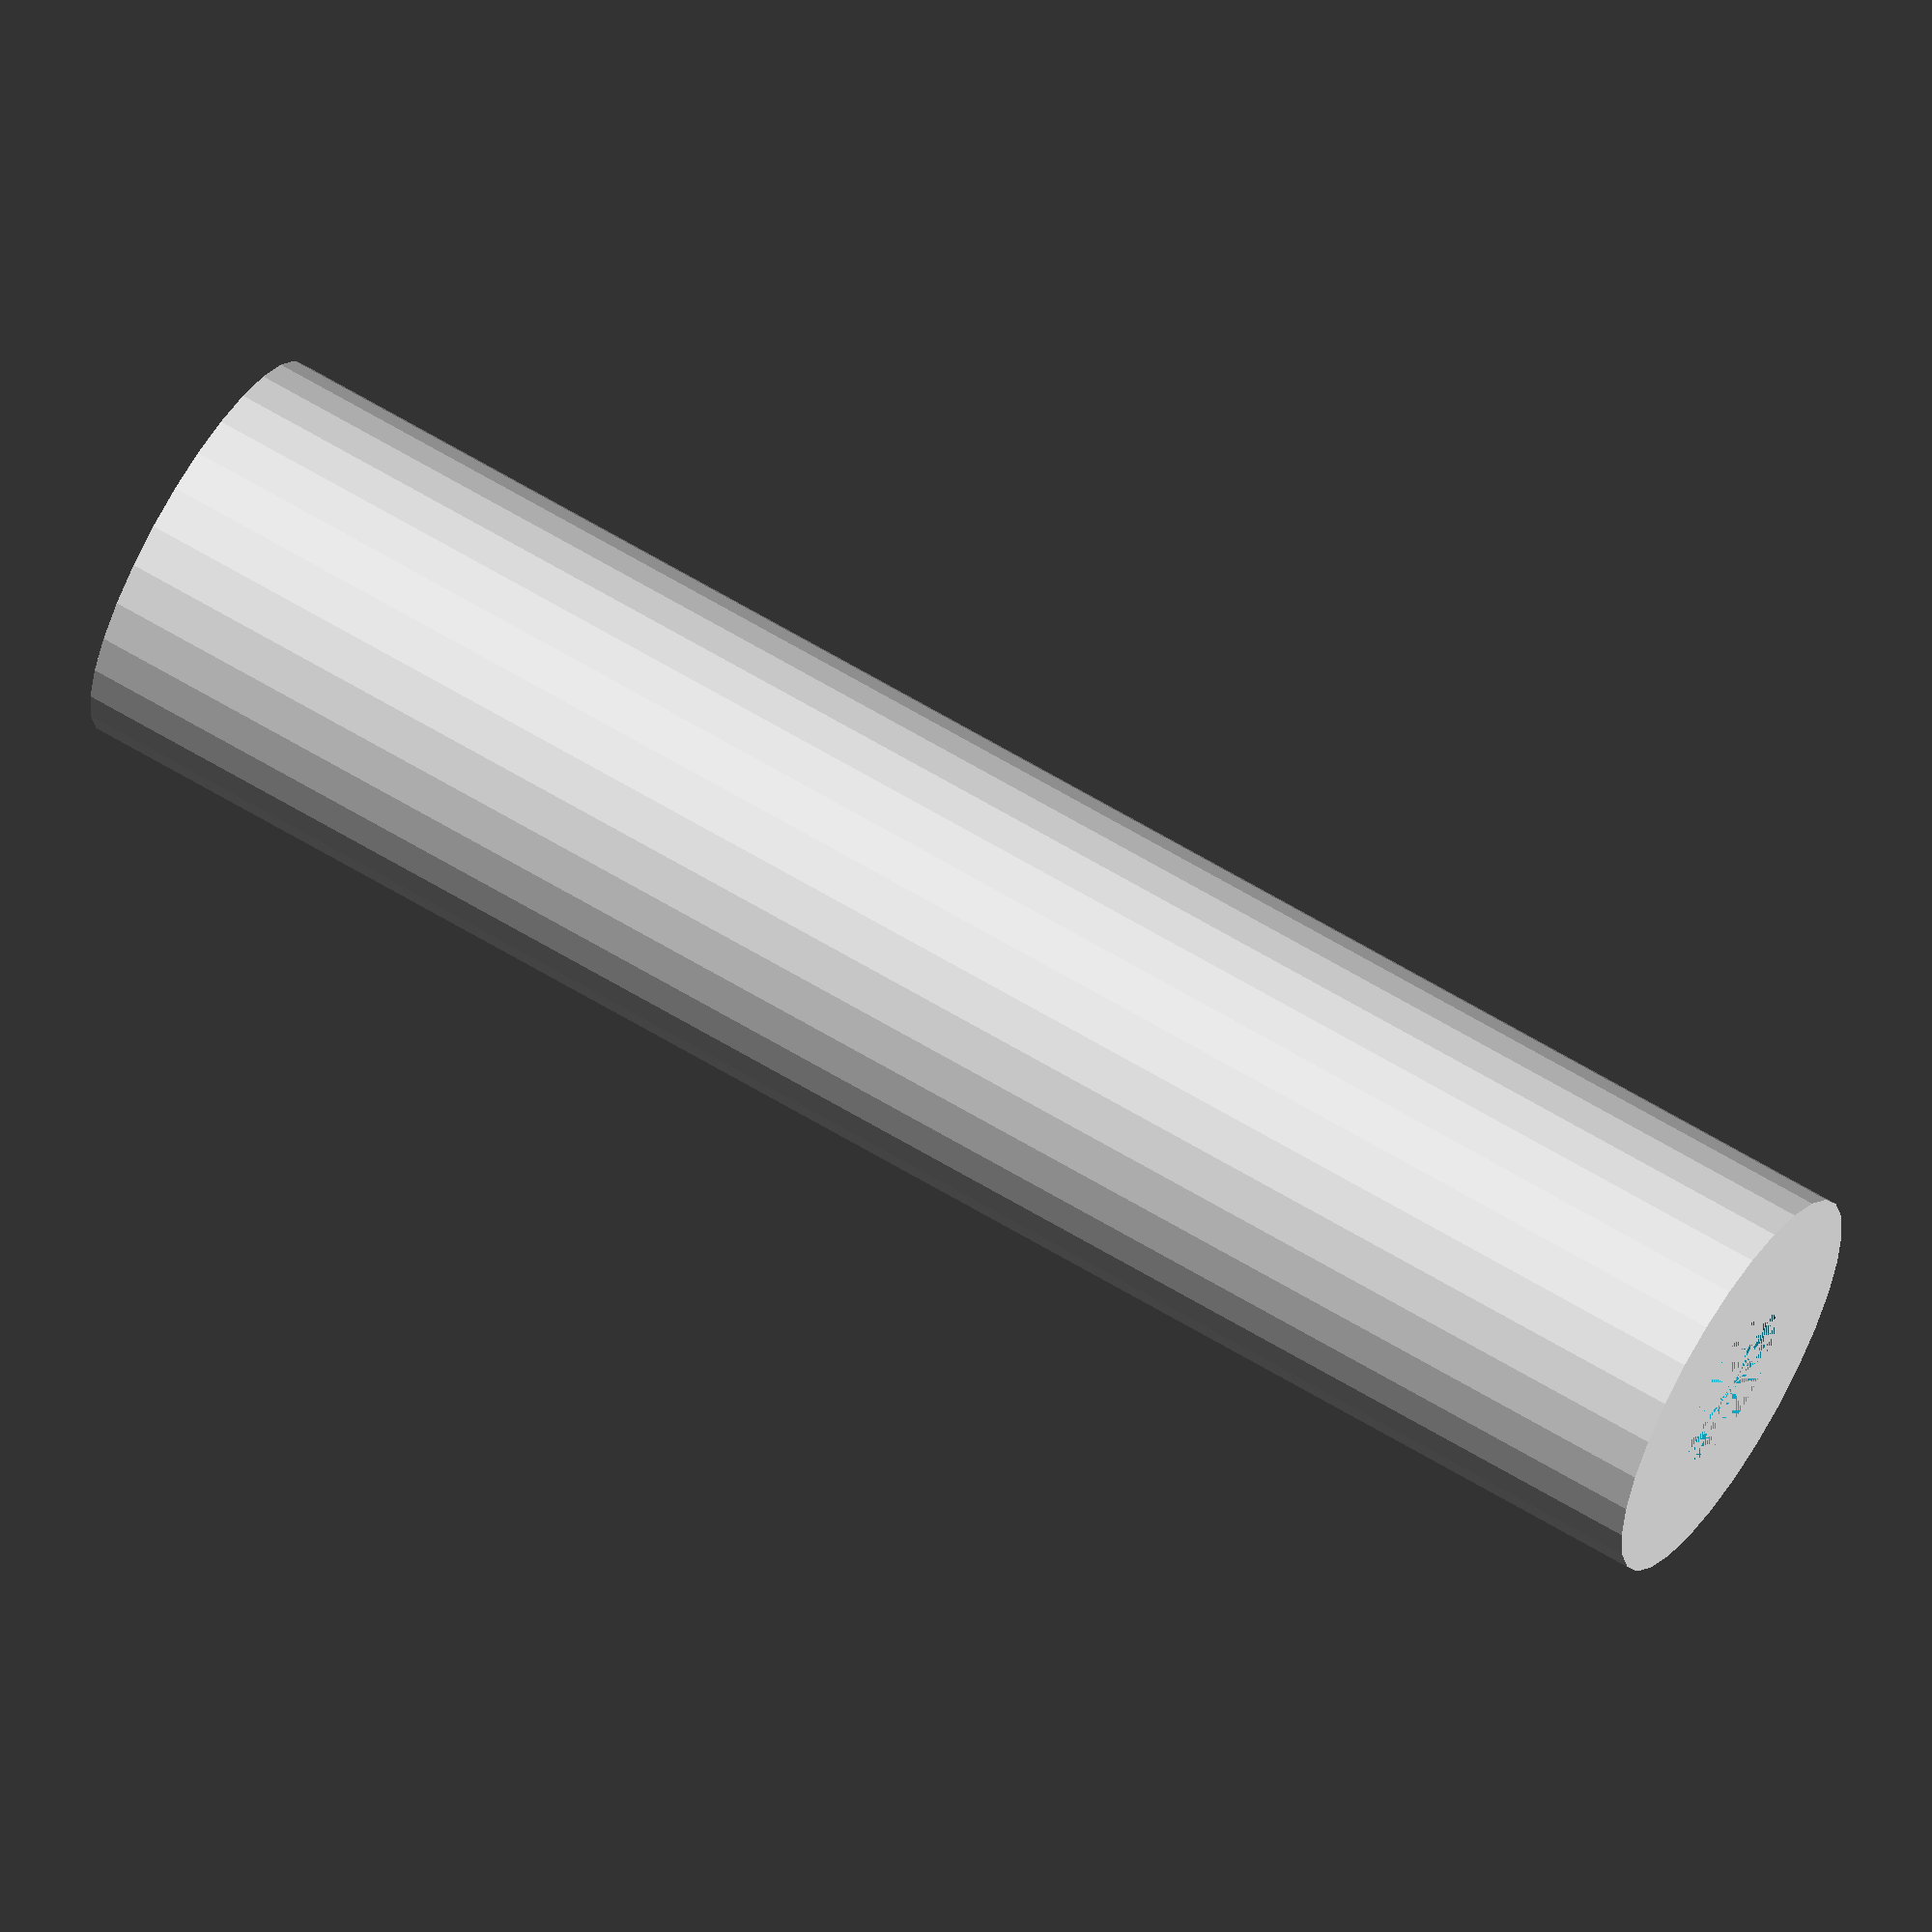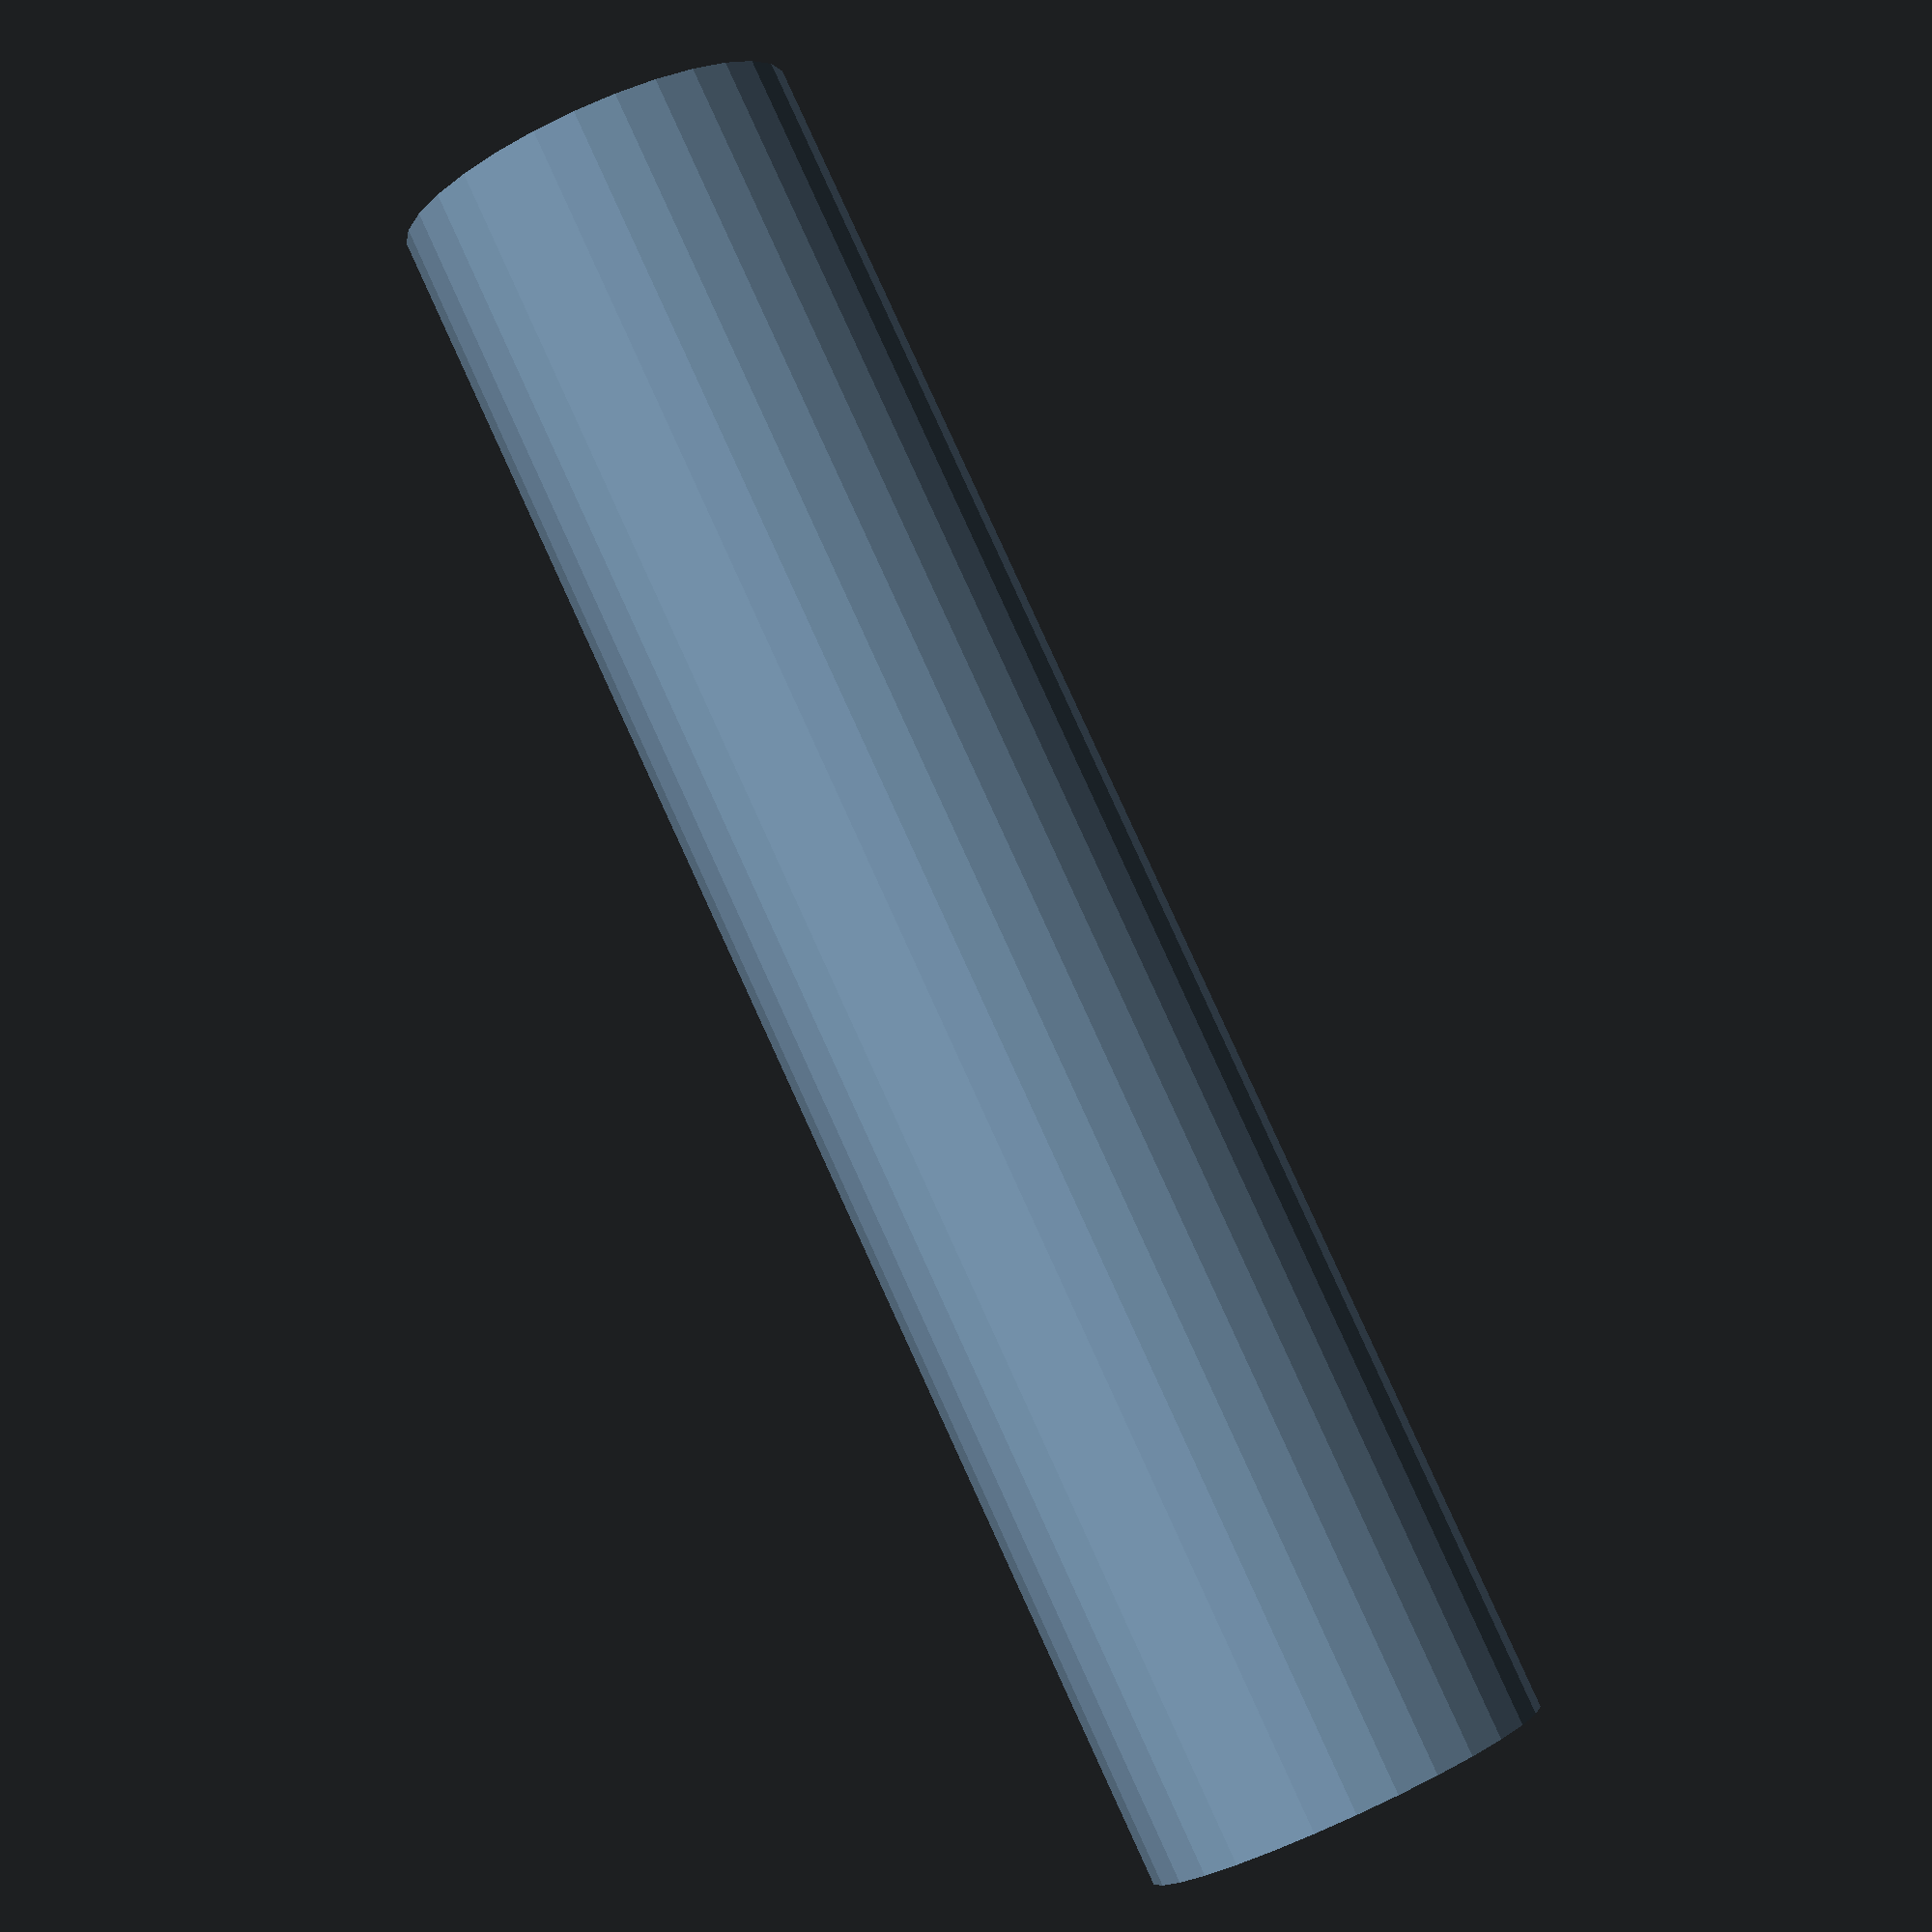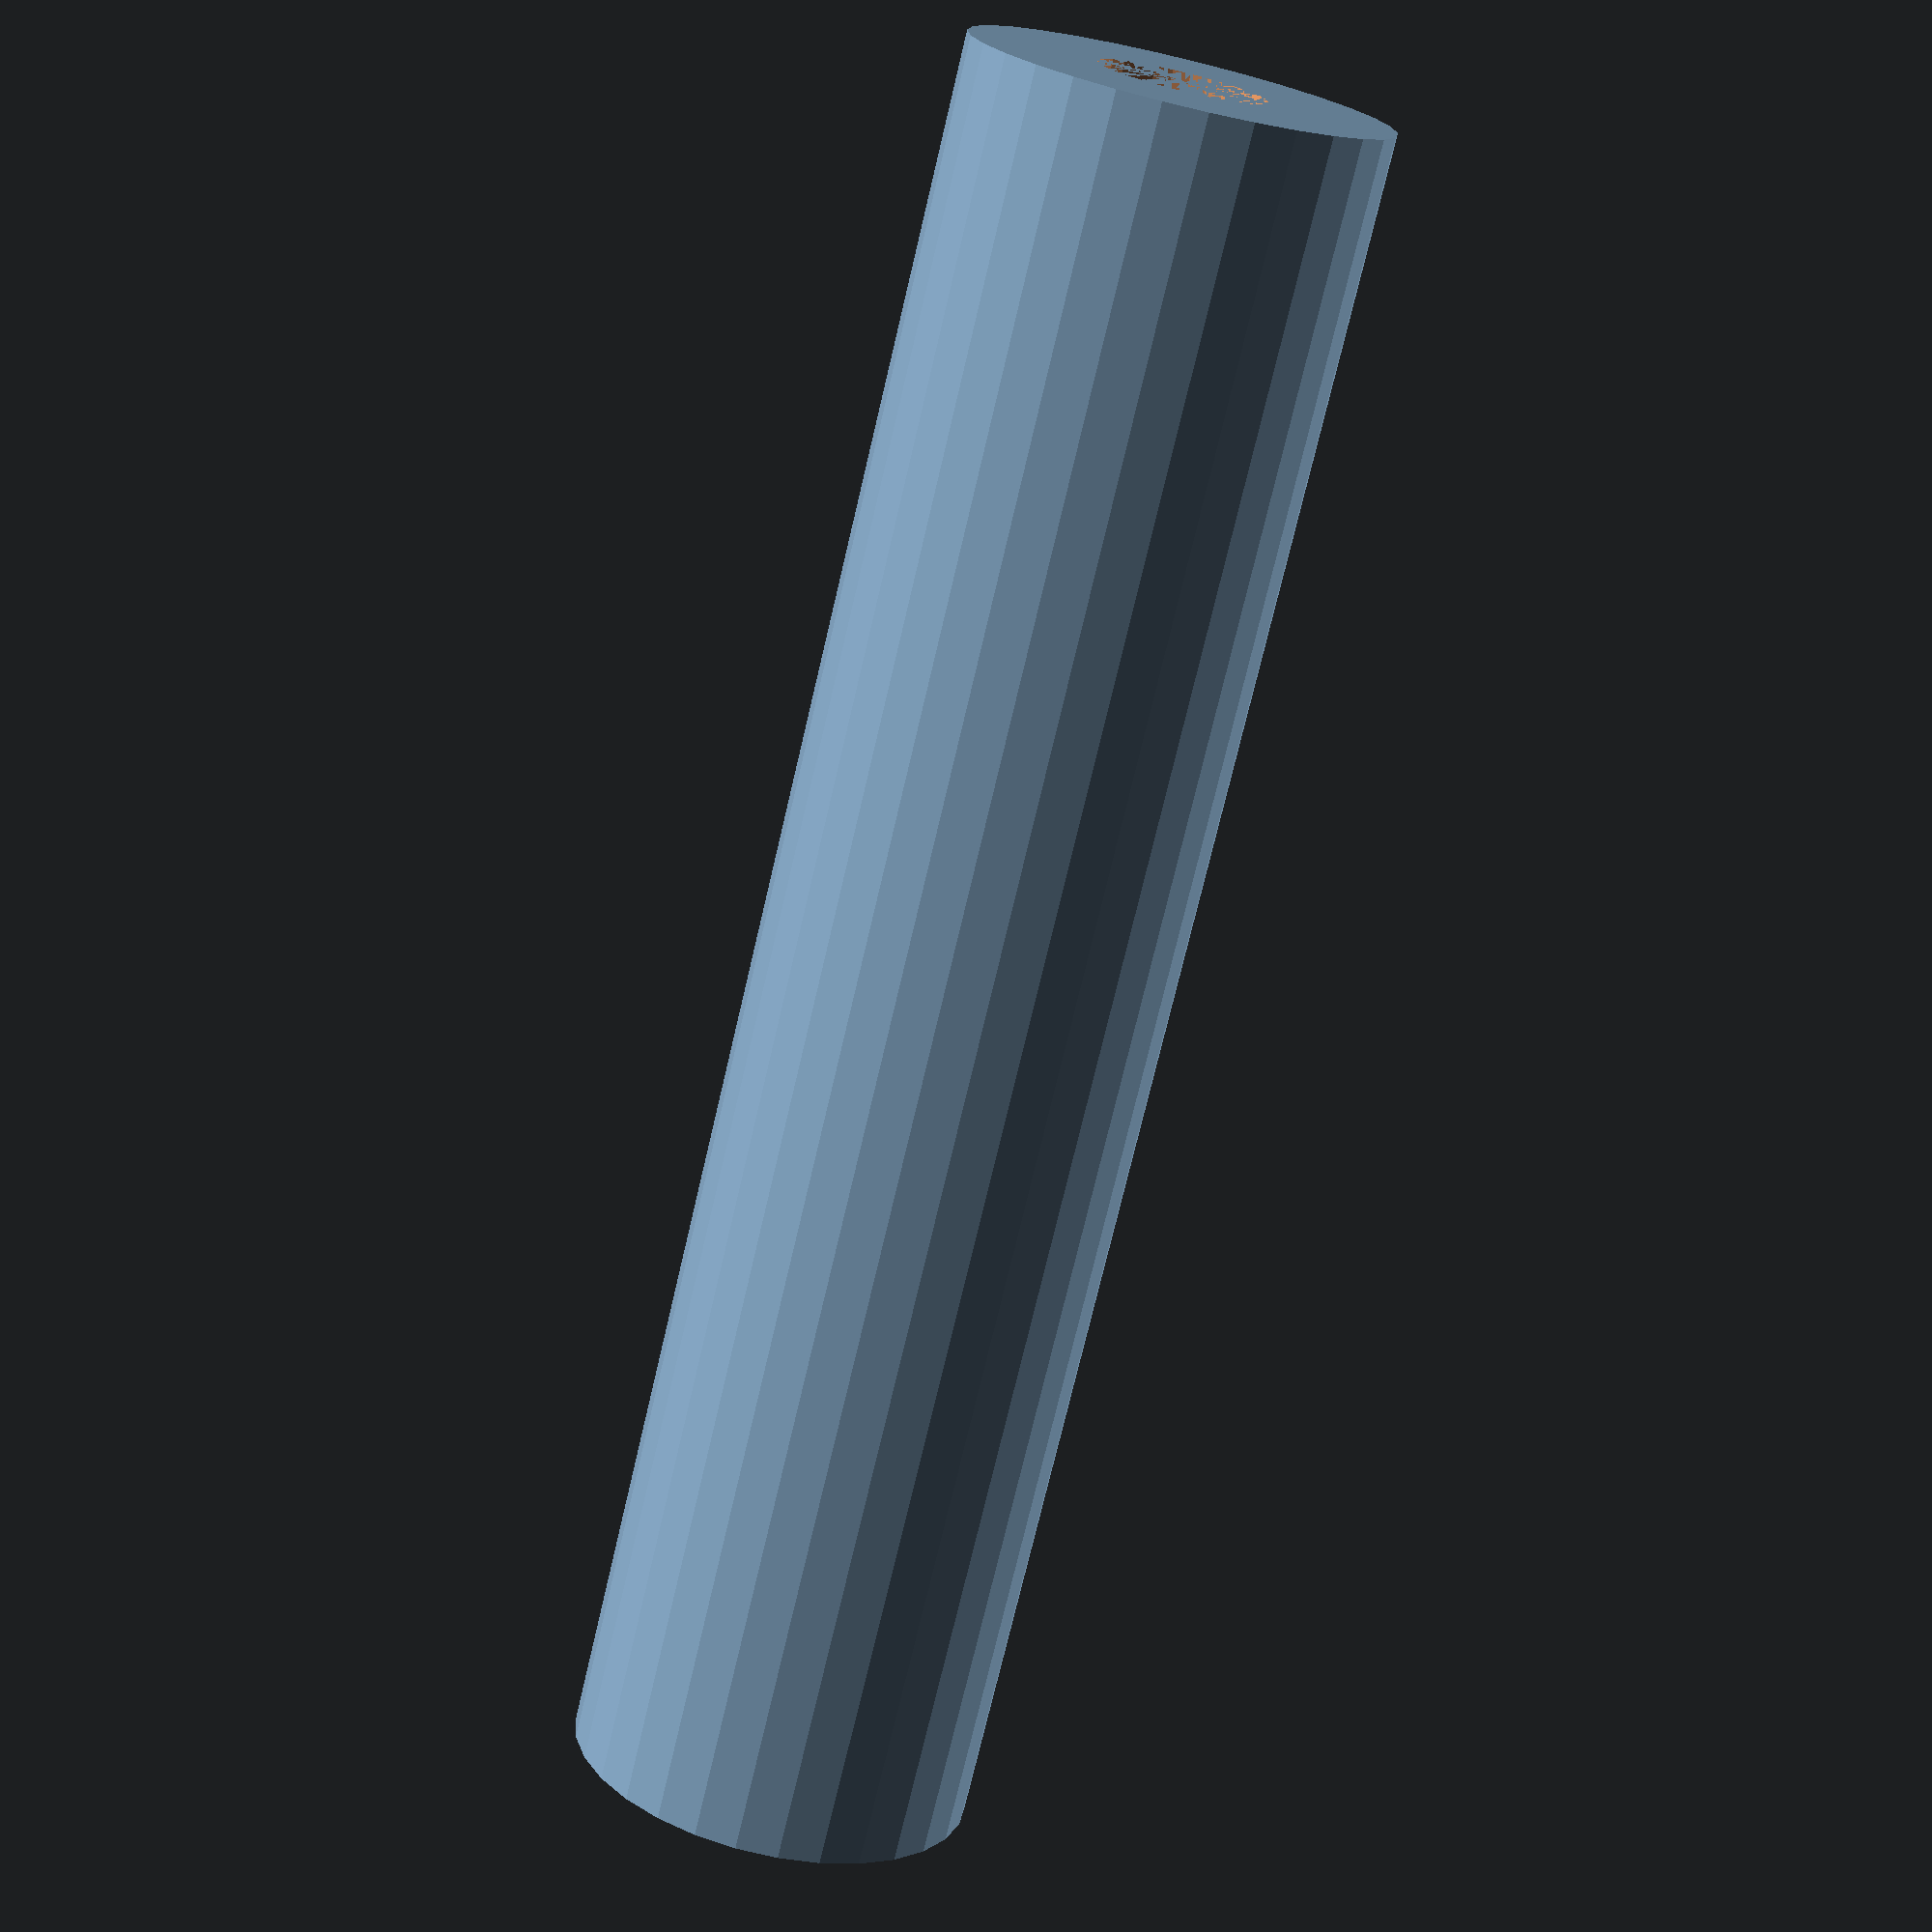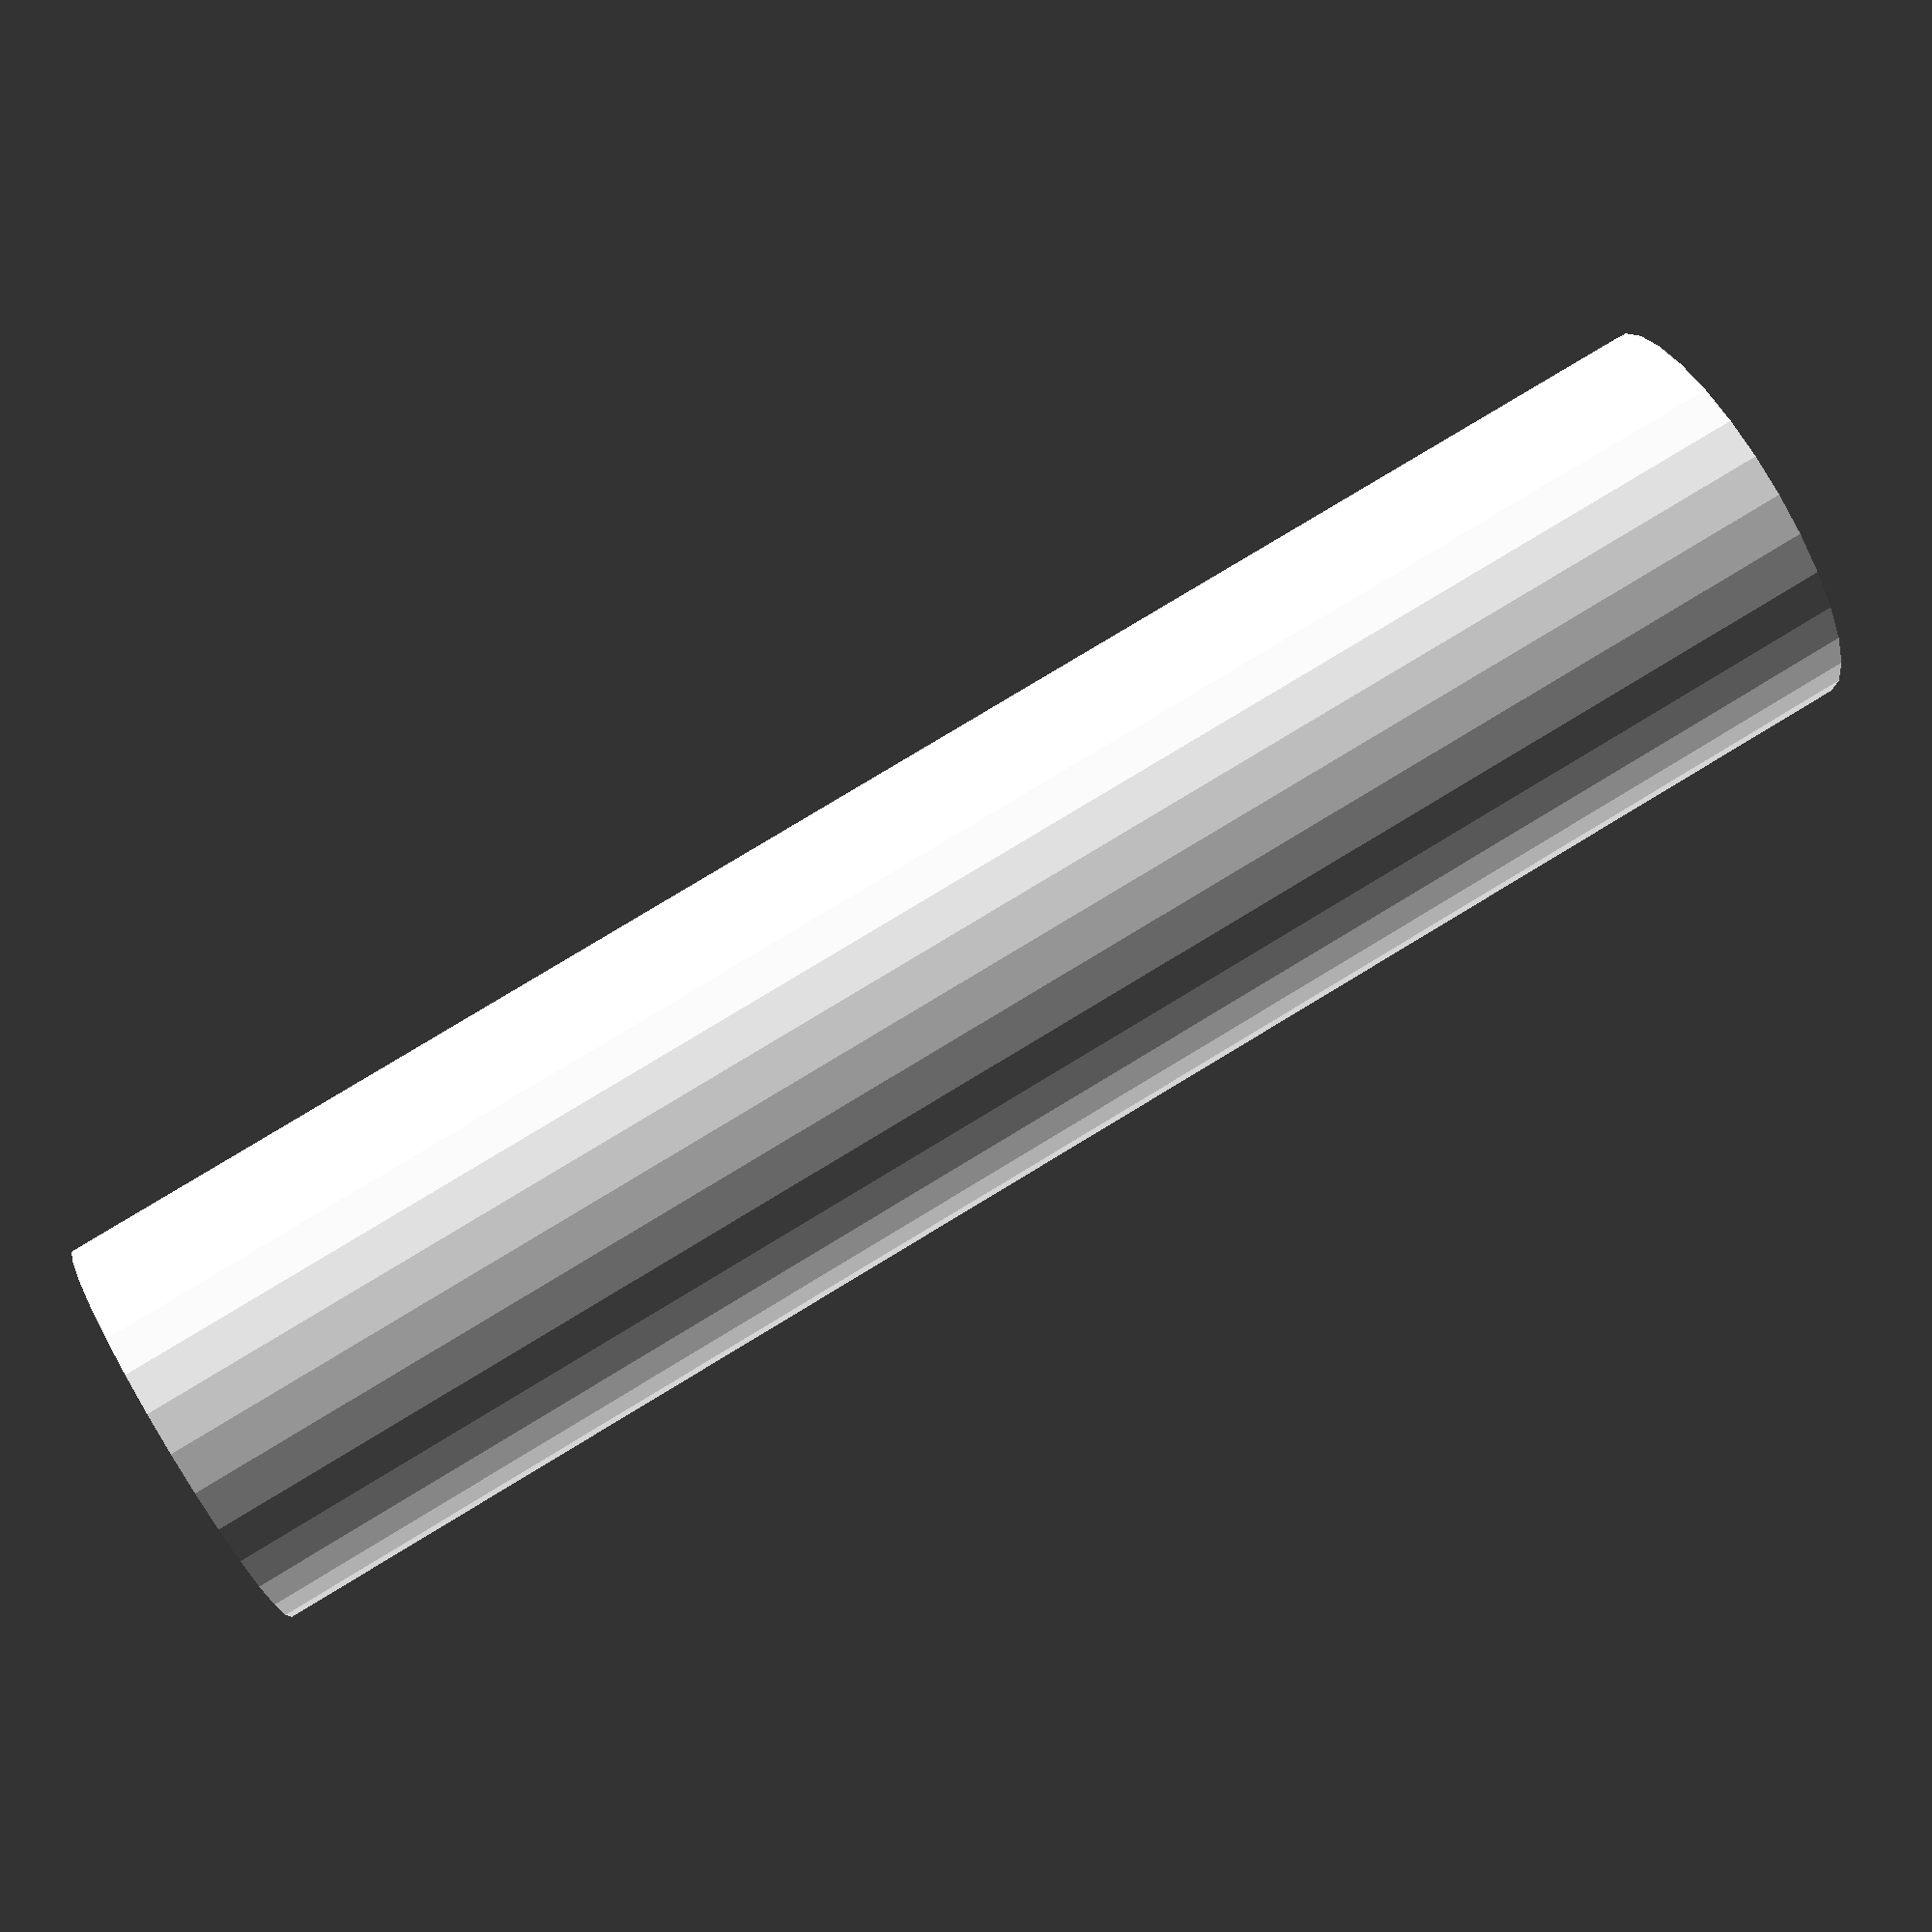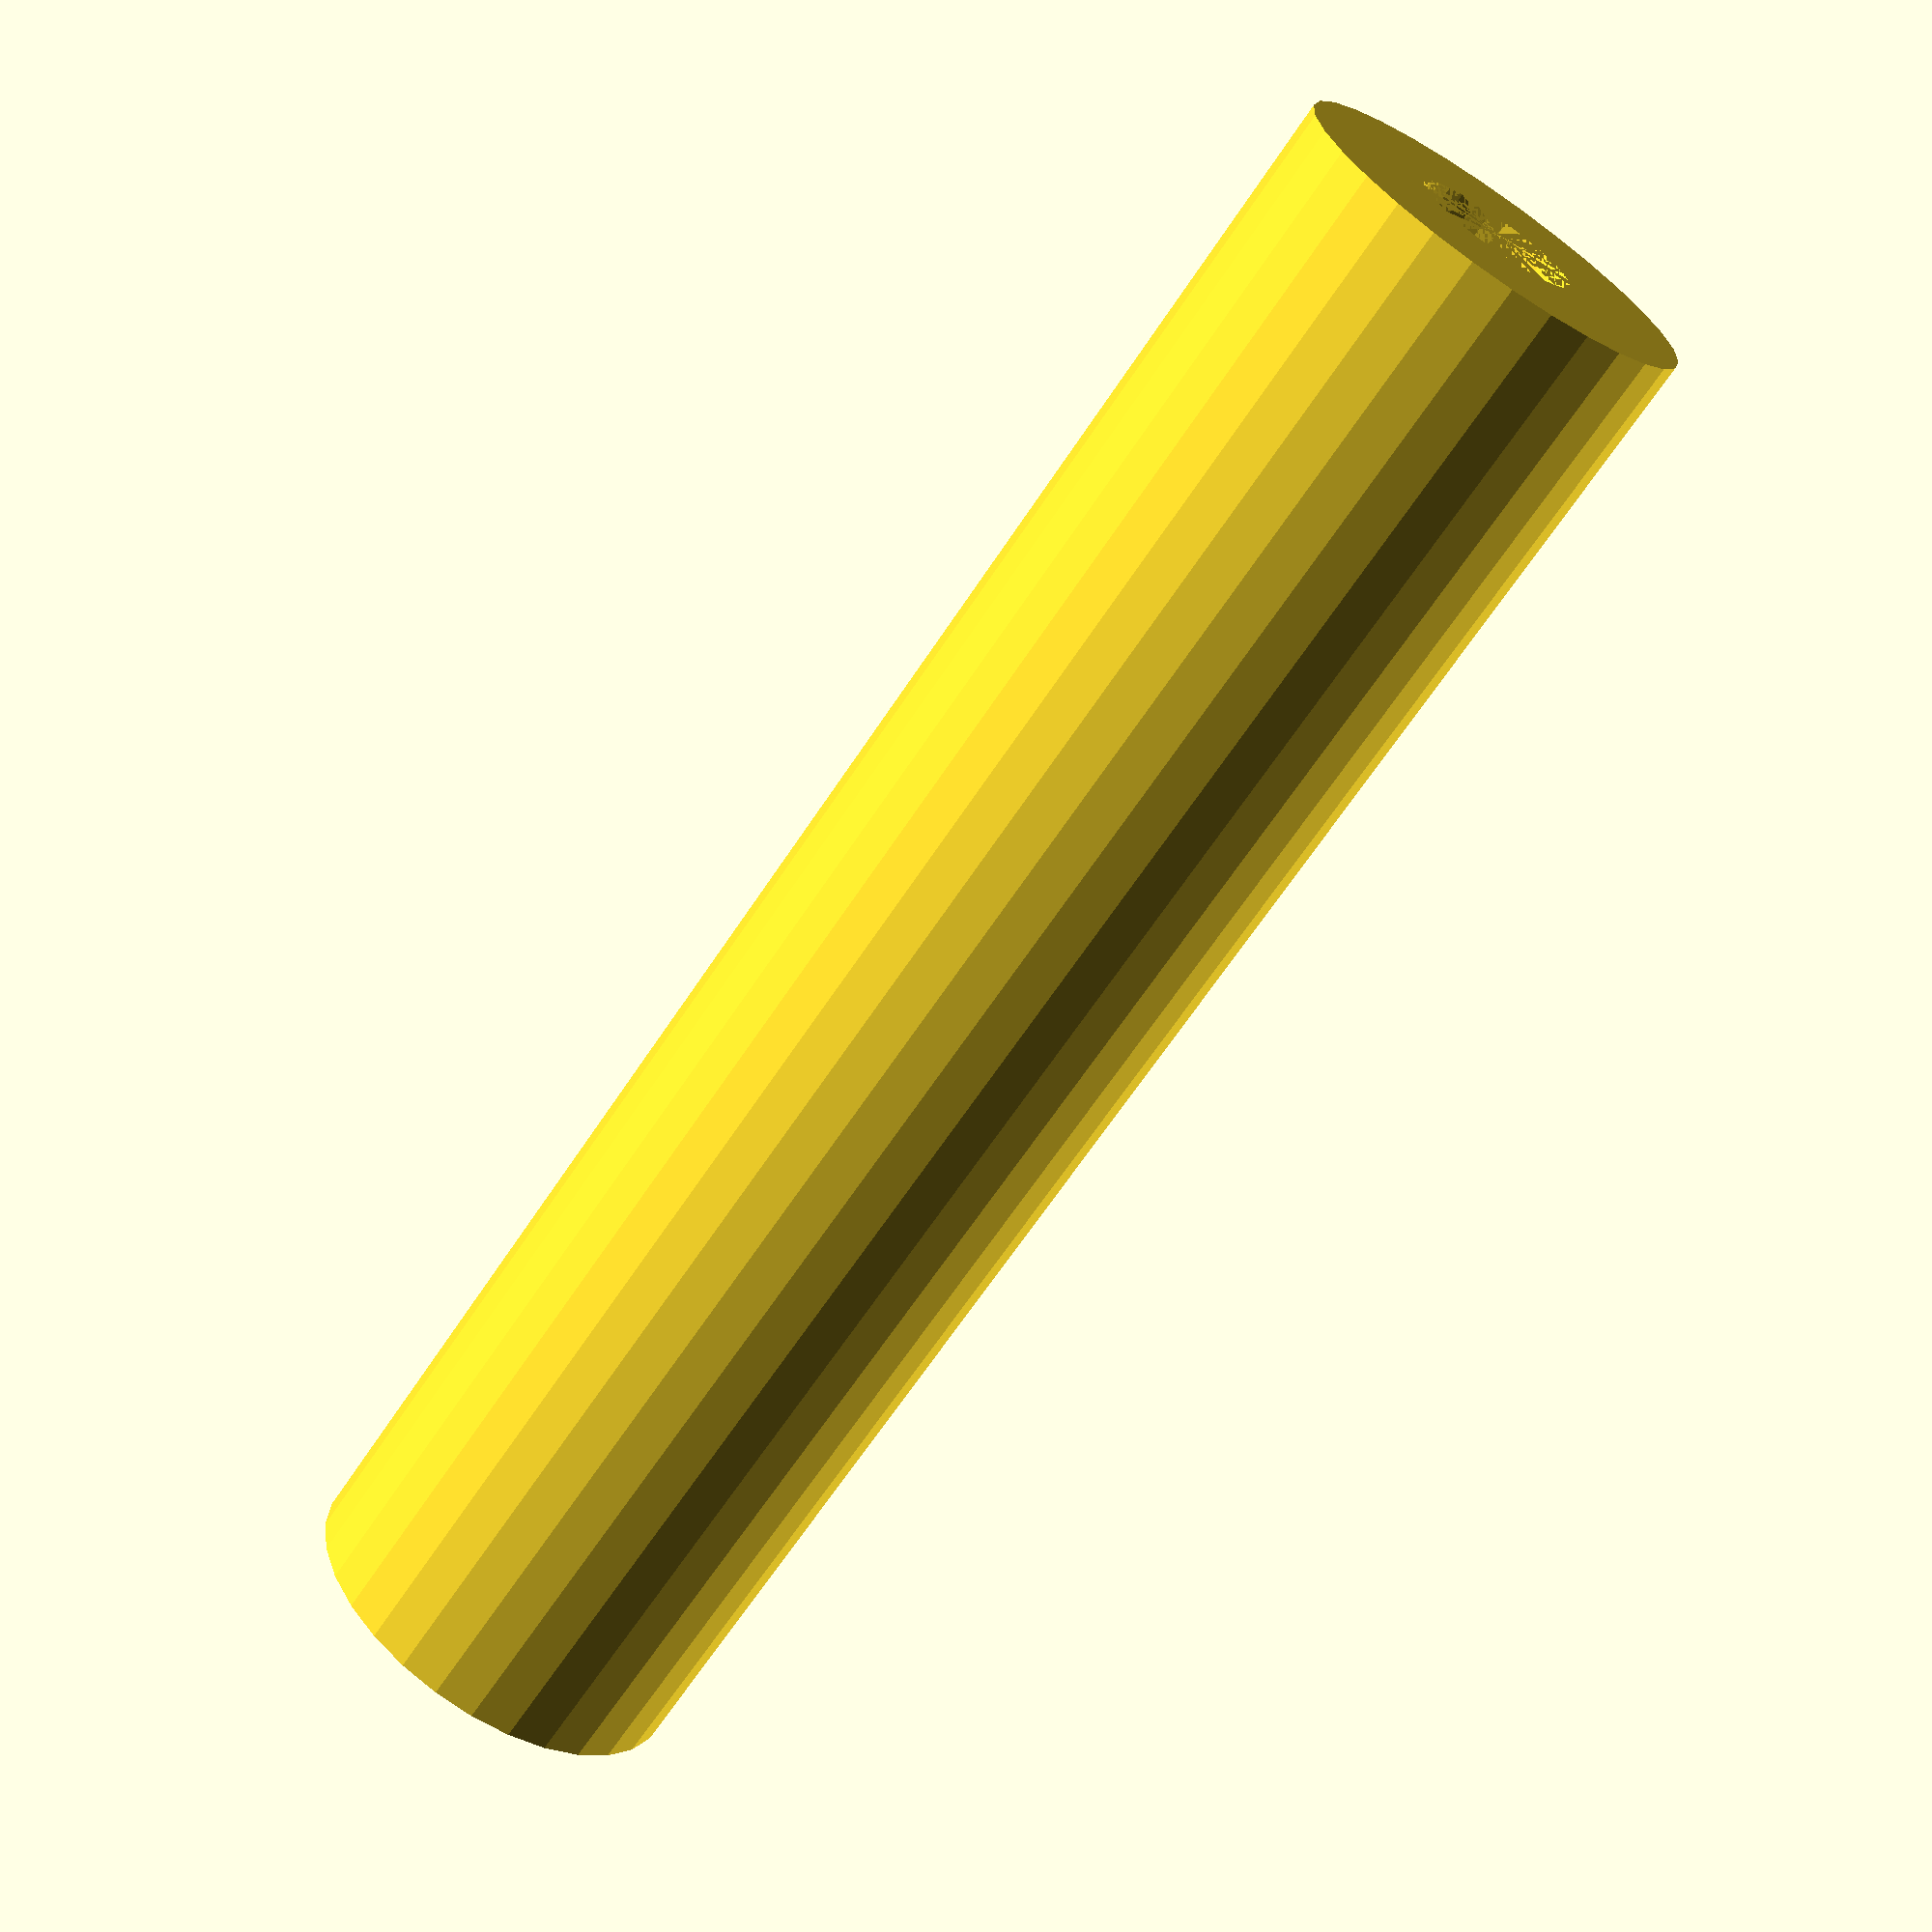
<openscad>
$fn=30;
difference(){
cylinder(d=7,h=30);
cylinder(d=2.8,h=10);
translate([0,0,22])cylinder(d=2.8,h=10);
}
</openscad>
<views>
elev=297.5 azim=223.2 roll=121.7 proj=o view=wireframe
elev=94.9 azim=16.1 roll=204.6 proj=p view=solid
elev=73.0 azim=70.2 roll=166.8 proj=p view=wireframe
elev=100.0 azim=197.7 roll=121.2 proj=p view=wireframe
elev=66.4 azim=267.6 roll=146.4 proj=p view=solid
</views>
